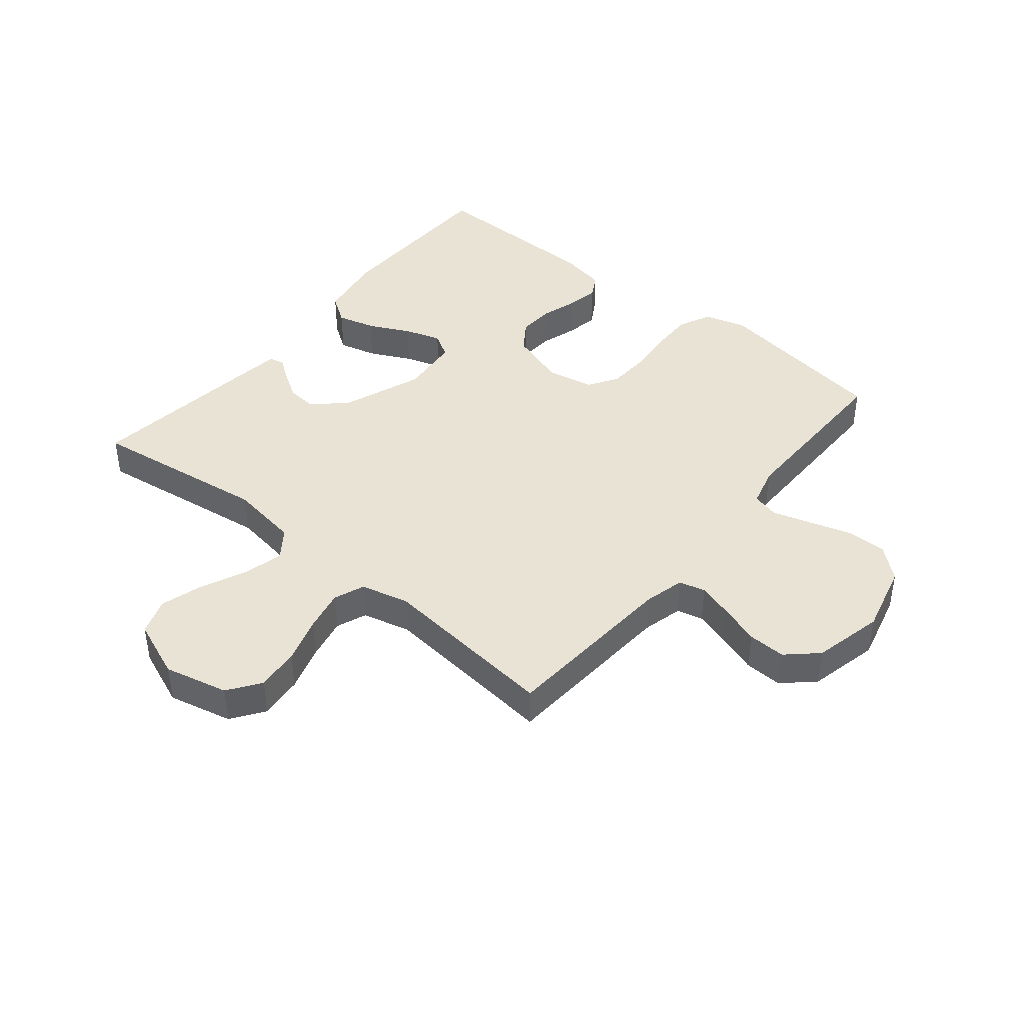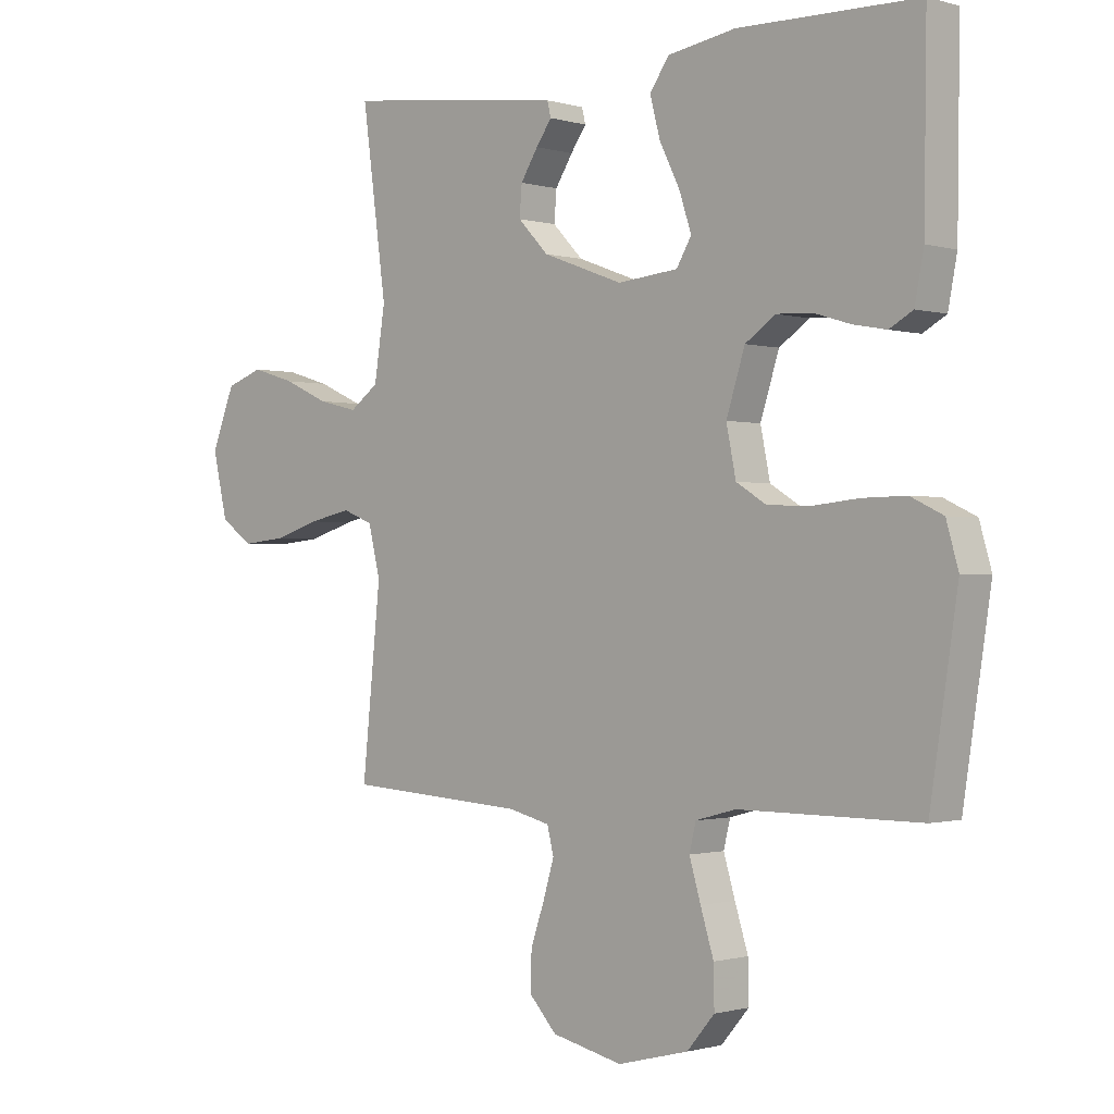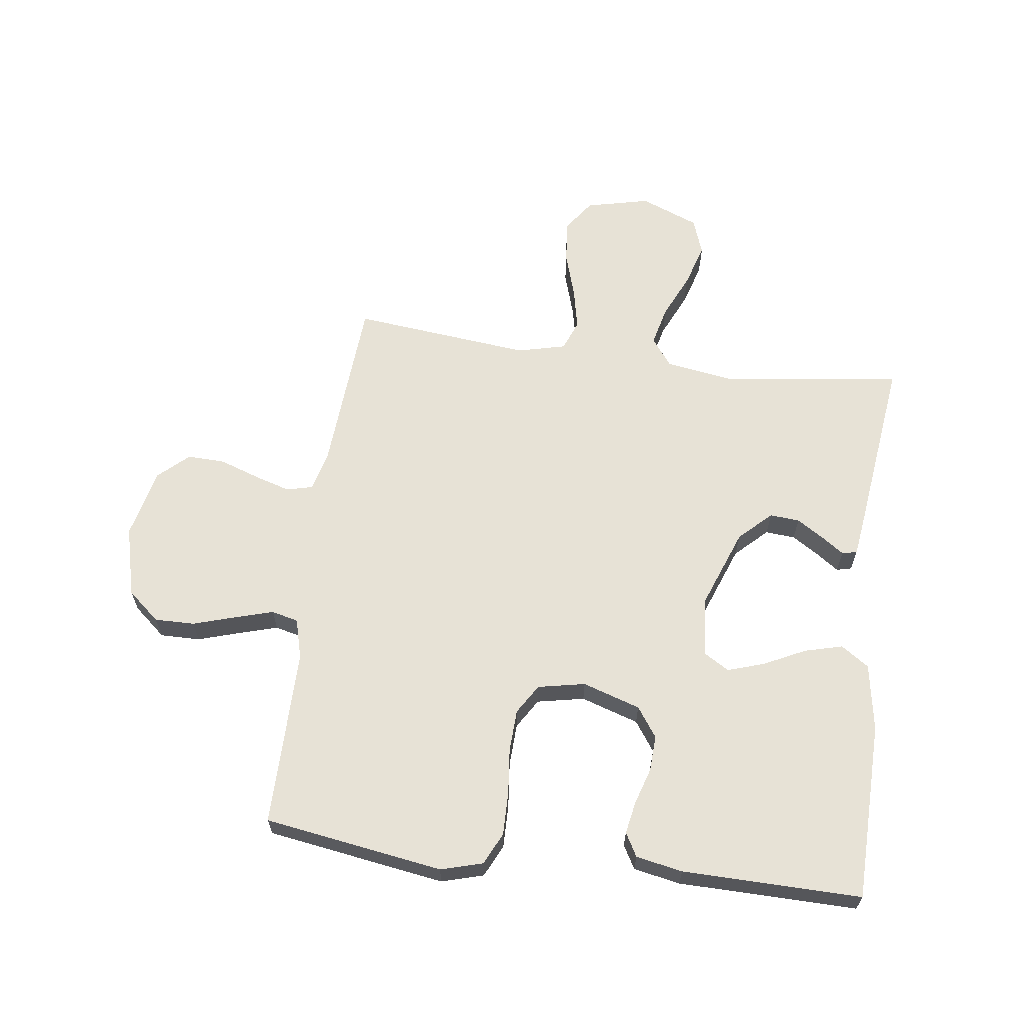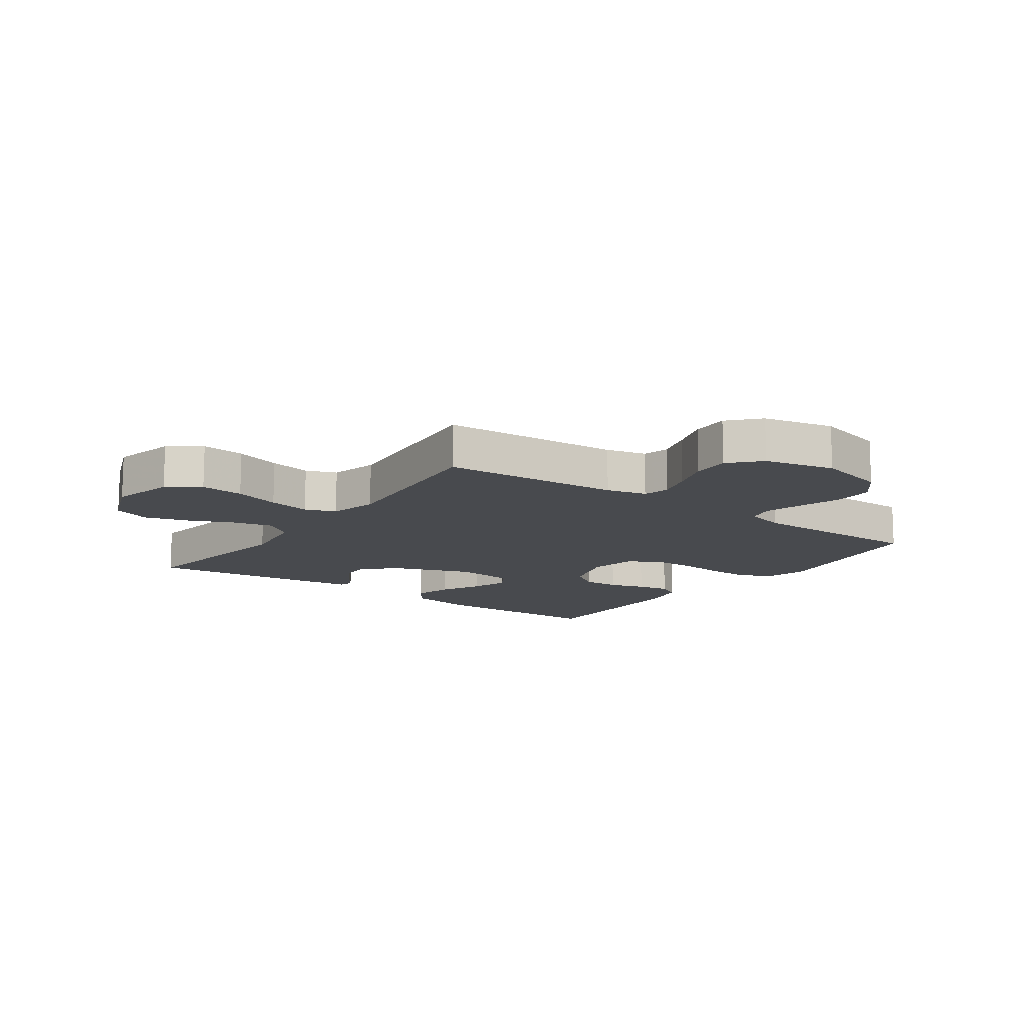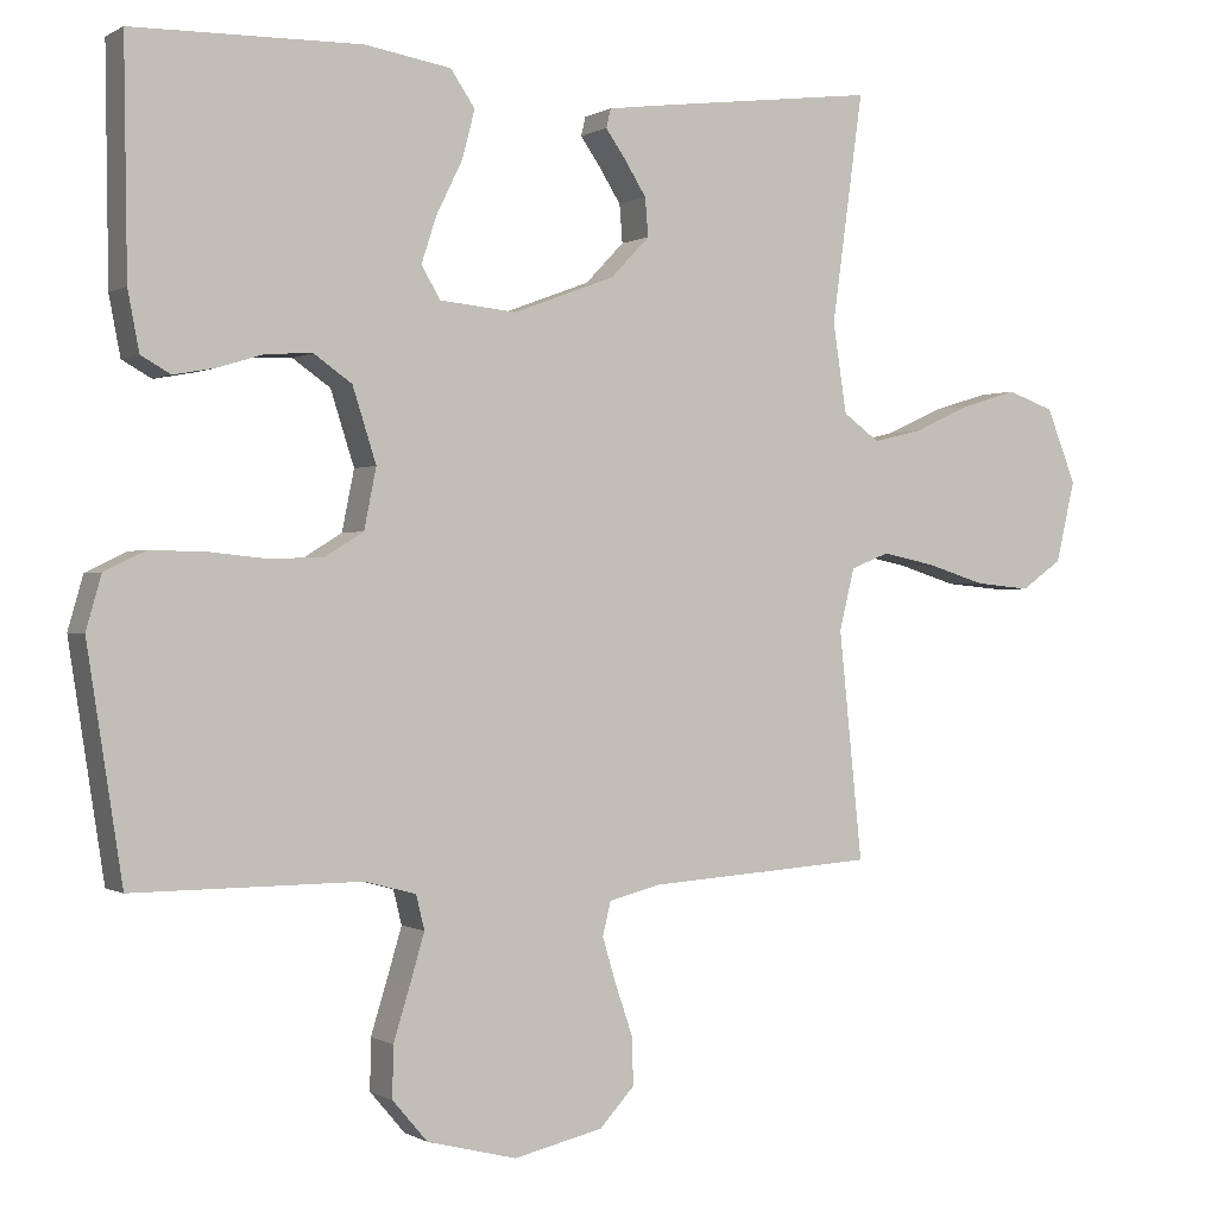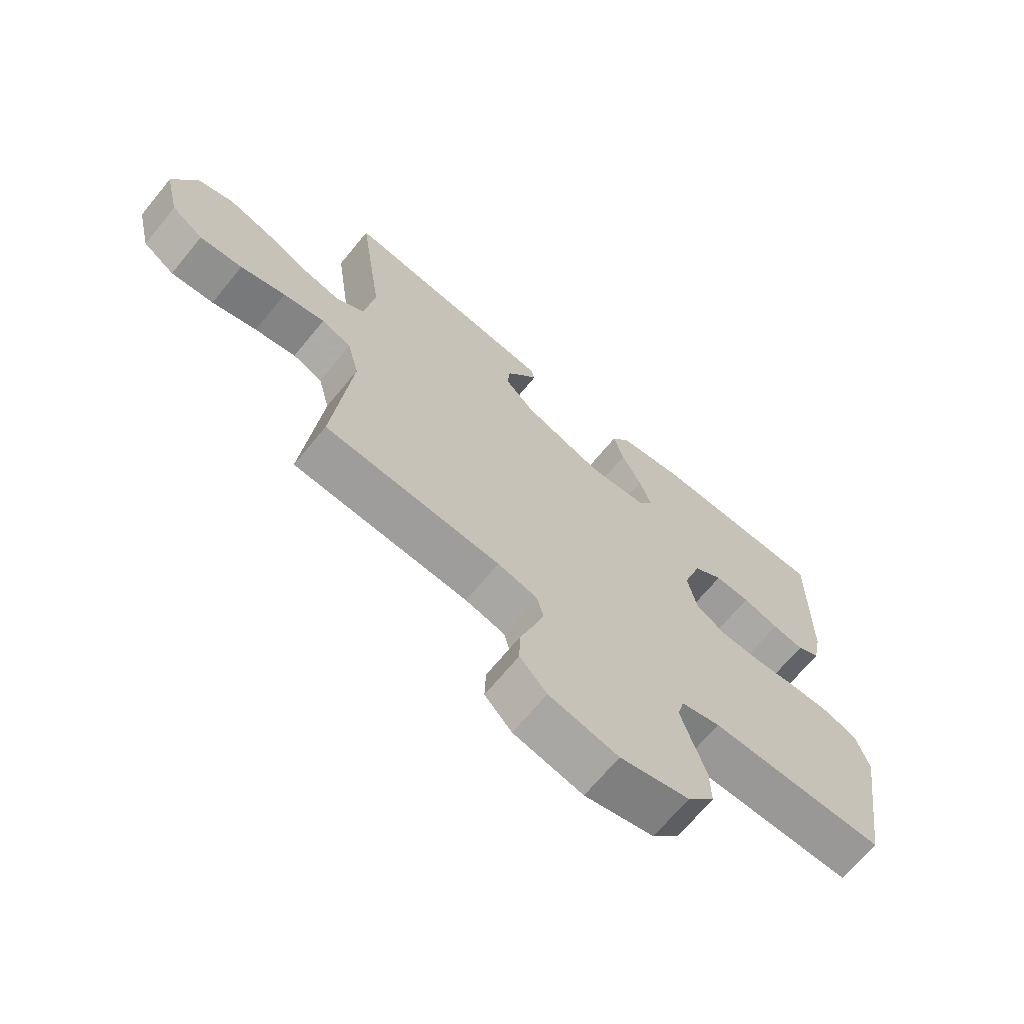
<metadata>
{"format":"obj","ext":"obj","renderer":"f3d","projection":"perspective","resolution":1024,"background":"white","views":[{"elev":42.3,"azim":129.4,"up":"+Y"},{"elev":-0.9,"azim":-136.8,"up":"+Z"},{"elev":63.4,"azim":-82.4,"up":"+Y"},{"elev":-13.0,"azim":144.3,"up":"+Y"},{"elev":-0.0,"azim":-27.3,"up":"+Z"},{"elev":-68.6,"azim":140.5,"up":"+Z"}]}
</metadata>
<code>
v -0.5 0.07 -0.5
v -0.546 0.07 -0.2
v -0.526 0.07 -0.13
v -0.472 0.07 -0.104
v -0.4 0.07 -0.105
v -0.322 0.07 -0.113
v -0.251 0.07 -0.11
v -0.201 0.07 -0.079
v -0.185 0.07 0
v -0.216 0.07 0.097
v -0.266 0.07 0.132
v -0.326 0.07 0.129
v -0.388 0.07 0.11
v -0.442 0.07 0.1
v -0.481 0.07 0.122
v -0.496 0.07 0.2
v -0.5 0.07 0.5
v -0.2 0.07 0.505
v -0.087 0.07 0.486
v -0.055 0.07 0.439
v -0.072 0.07 0.375
v -0.106 0.07 0.306
v -0.126 0.07 0.245
v -0.101 0.07 0.203
v 0 0.07 0.193
v 0.134 0.07 0.243
v 0.185 0.07 0.296
v 0.181 0.07 0.346
v 0.152 0.07 0.392
v 0.126 0.07 0.429
v 0.132 0.07 0.454
v 0.2 0.07 0.463
v 0.5 0.07 0.5
v 0.459 0.07 0.2
v 0.477 0.07 0.083
v 0.525 0.07 0.048
v 0.591 0.07 0.064
v 0.666 0.07 0.098
v 0.739 0.07 0.12
v 0.801 0.07 0.098
v 0.84 0.07 0
v 0.815 0.07 -0.107
v 0.761 0.07 -0.145
v 0.688 0.07 -0.138
v 0.611 0.07 -0.114
v 0.54 0.07 -0.099
v 0.489 0.07 -0.119
v 0.469 0.07 -0.2
v 0.5 0.07 -0.5
v 0.2 0.07 -0.52
v 0.132 0.07 -0.537
v 0.121 0.07 -0.581
v 0.139 0.07 -0.641
v 0.162 0.07 -0.708
v 0.164 0.07 -0.771
v 0.118 0.07 -0.821
v 0 0.07 -0.848
v -0.118 0.07 -0.818
v -0.164 0.07 -0.764
v -0.163 0.07 -0.697
v -0.141 0.07 -0.626
v -0.122 0.07 -0.562
v -0.133 0.07 -0.517
v -0.2 0.07 -0.499
v -0.5 0 -0.5
v -0.546 0 -0.2
v -0.526 0 -0.13
v -0.472 0 -0.104
v -0.4 0 -0.105
v -0.322 0 -0.113
v -0.251 0 -0.11
v -0.201 0 -0.079
v -0.185 0 0
v -0.216 0 0.097
v -0.266 0 0.132
v -0.326 0 0.129
v -0.388 0 0.11
v -0.442 0 0.1
v -0.481 0 0.122
v -0.496 0 0.2
v -0.5 0 0.5
v -0.2 0 0.505
v -0.087 0 0.486
v -0.055 0 0.439
v -0.072 0 0.375
v -0.106 0 0.306
v -0.126 0 0.245
v -0.101 0 0.203
v 0 0 0.193
v 0.134 0 0.243
v 0.185 0 0.296
v 0.181 0 0.346
v 0.152 0 0.392
v 0.126 0 0.429
v 0.132 0 0.454
v 0.2 0 0.463
v 0.5 0 0.5
v 0.459 0 0.2
v 0.477 0 0.083
v 0.525 0 0.048
v 0.591 0 0.064
v 0.666 0 0.098
v 0.739 0 0.12
v 0.801 0 0.098
v 0.84 0 0
v 0.815 0 -0.107
v 0.761 0 -0.145
v 0.688 0 -0.138
v 0.611 0 -0.114
v 0.54 0 -0.099
v 0.489 0 -0.119
v 0.469 0 -0.2
v 0.5 0 -0.5
v 0.2 0 -0.52
v 0.132 0 -0.537
v 0.121 0 -0.581
v 0.139 0 -0.641
v 0.162 0 -0.708
v 0.164 0 -0.771
v 0.118 0 -0.821
v 0 0 -0.848
v -0.118 0 -0.818
v -0.164 0 -0.764
v -0.163 0 -0.697
v -0.141 0 -0.626
v -0.122 0 -0.562
v -0.133 0 -0.517
v -0.2 0 -0.499
f 58 59 60 61
f 58 61 62
f 57 58 62
f 56 57 62 63
f 53 54 55 56
f 52 53 56 63
f 48 49 50
f 47 48 50 51
f 42 43 44 45
f 42 45 46
f 41 42 46
f 40 41 46
f 37 38 39 40
f 36 37 40 46
f 35 36 46 47
f 31 32 33 34
f 29 30 31 34
f 28 29 34 35
f 27 28 35 47
f 19 20 21 22
f 19 22 23
f 18 19 23
f 17 18 23
f 16 17 23 24
f 12 13 14 15
f 11 12 15 16
f 3 4 5 6
f 3 6 7
f 64 1 2 3
f 64 3 7
f 51 52 63 64
f 51 64 7 8
f 26 27 47 51
f 25 26 51 8
f 11 16 24 25
f 10 11 25
f 9 10 25
f 8 9 25
f 125 124 123 122
f 126 125 122
f 126 122 121
f 127 126 121 120
f 120 119 118 117
f 127 120 117 116
f 114 113 112
f 115 114 112 111
f 109 108 107 106
f 110 109 106
f 110 106 105
f 110 105 104
f 104 103 102 101
f 110 104 101 100
f 111 110 100 99
f 98 97 96 95
f 98 95 94 93
f 99 98 93 92
f 111 99 92 91
f 86 85 84 83
f 87 86 83
f 87 83 82
f 87 82 81
f 88 87 81 80
f 79 78 77 76
f 80 79 76 75
f 70 69 68 67
f 71 70 67
f 67 66 65 128
f 71 67 128
f 128 127 116 115
f 72 71 128 115
f 115 111 91 90
f 72 115 90 89
f 89 88 80 75
f 89 75 74
f 89 74 73
f 89 73 72
f 1 65 66 2
f 2 66 67 3
f 3 67 68 4
f 4 68 69 5
f 5 69 70 6
f 6 70 71 7
f 7 71 72 8
f 8 72 73 9
f 9 73 74 10
f 10 74 75 11
f 11 75 76 12
f 12 76 77 13
f 13 77 78 14
f 14 78 79 15
f 15 79 80 16
f 16 80 81 17
f 17 81 82 18
f 18 82 83 19
f 19 83 84 20
f 20 84 85 21
f 21 85 86 22
f 22 86 87 23
f 23 87 88 24
f 24 88 89 25
f 25 89 90 26
f 26 90 91 27
f 27 91 92 28
f 28 92 93 29
f 29 93 94 30
f 30 94 95 31
f 31 95 96 32
f 32 96 97 33
f 33 97 98 34
f 34 98 99 35
f 35 99 100 36
f 36 100 101 37
f 37 101 102 38
f 38 102 103 39
f 39 103 104 40
f 40 104 105 41
f 41 105 106 42
f 42 106 107 43
f 43 107 108 44
f 44 108 109 45
f 45 109 110 46
f 46 110 111 47
f 47 111 112 48
f 48 112 113 49
f 49 113 114 50
f 50 114 115 51
f 51 115 116 52
f 52 116 117 53
f 53 117 118 54
f 54 118 119 55
f 55 119 120 56
f 56 120 121 57
f 57 121 122 58
f 58 122 123 59
f 59 123 124 60
f 60 124 125 61
f 61 125 126 62
f 62 126 127 63
f 63 127 128 64
f 64 128 65 1

</code>
